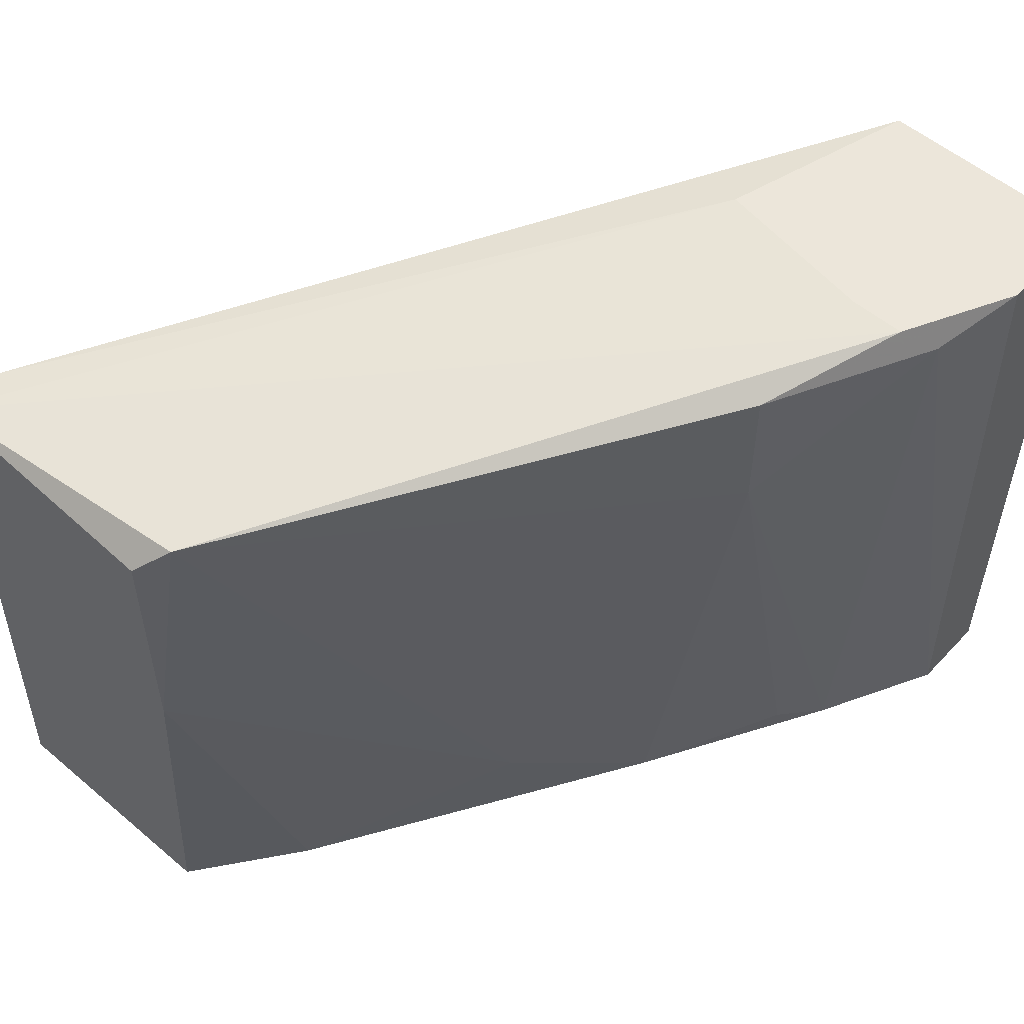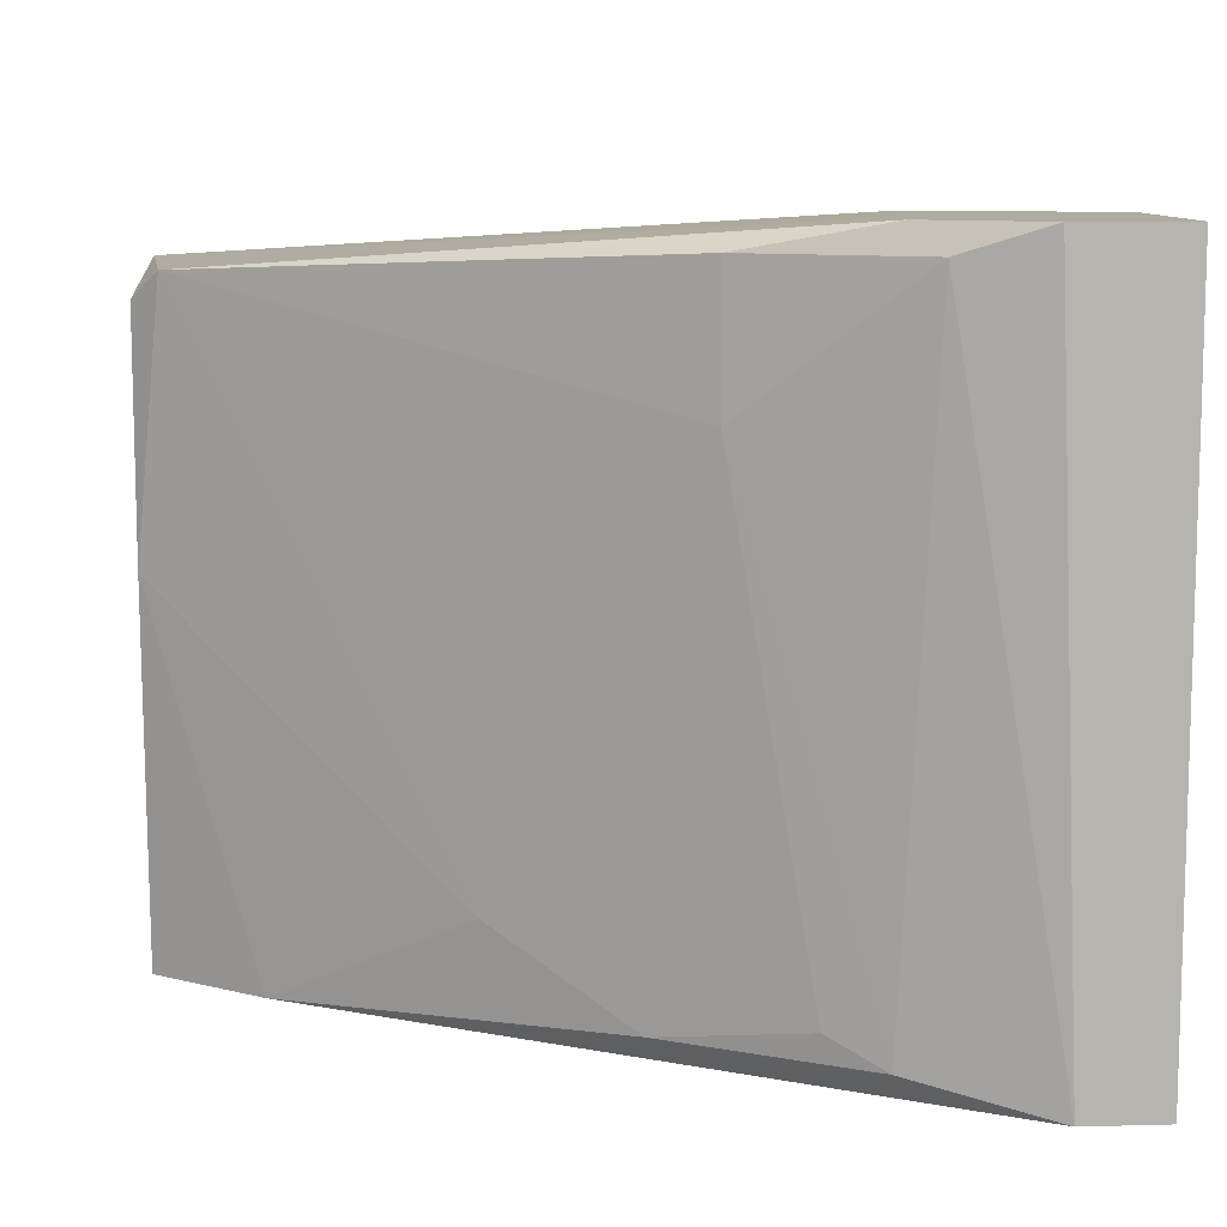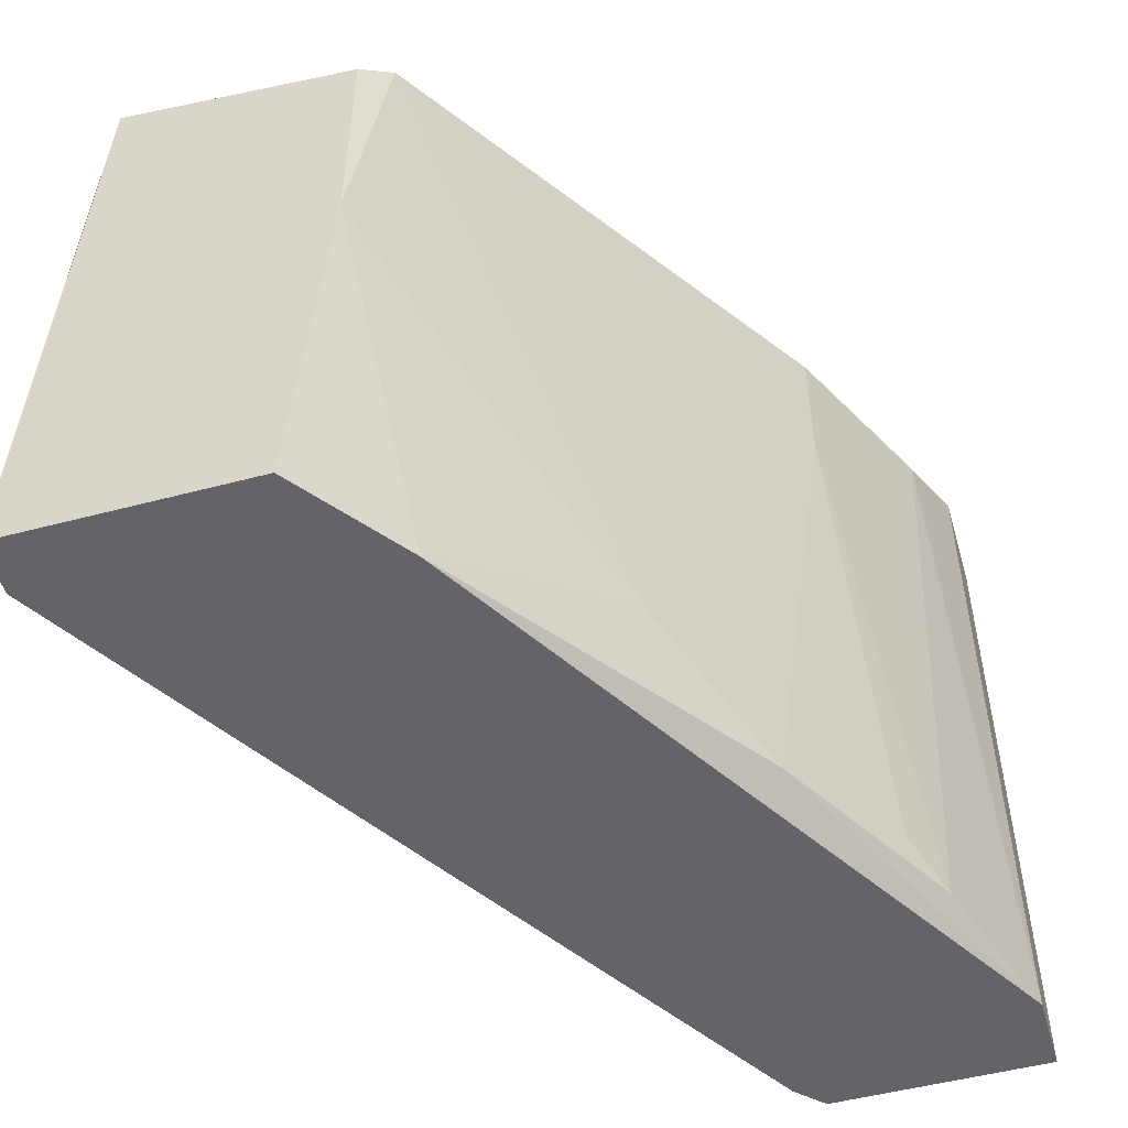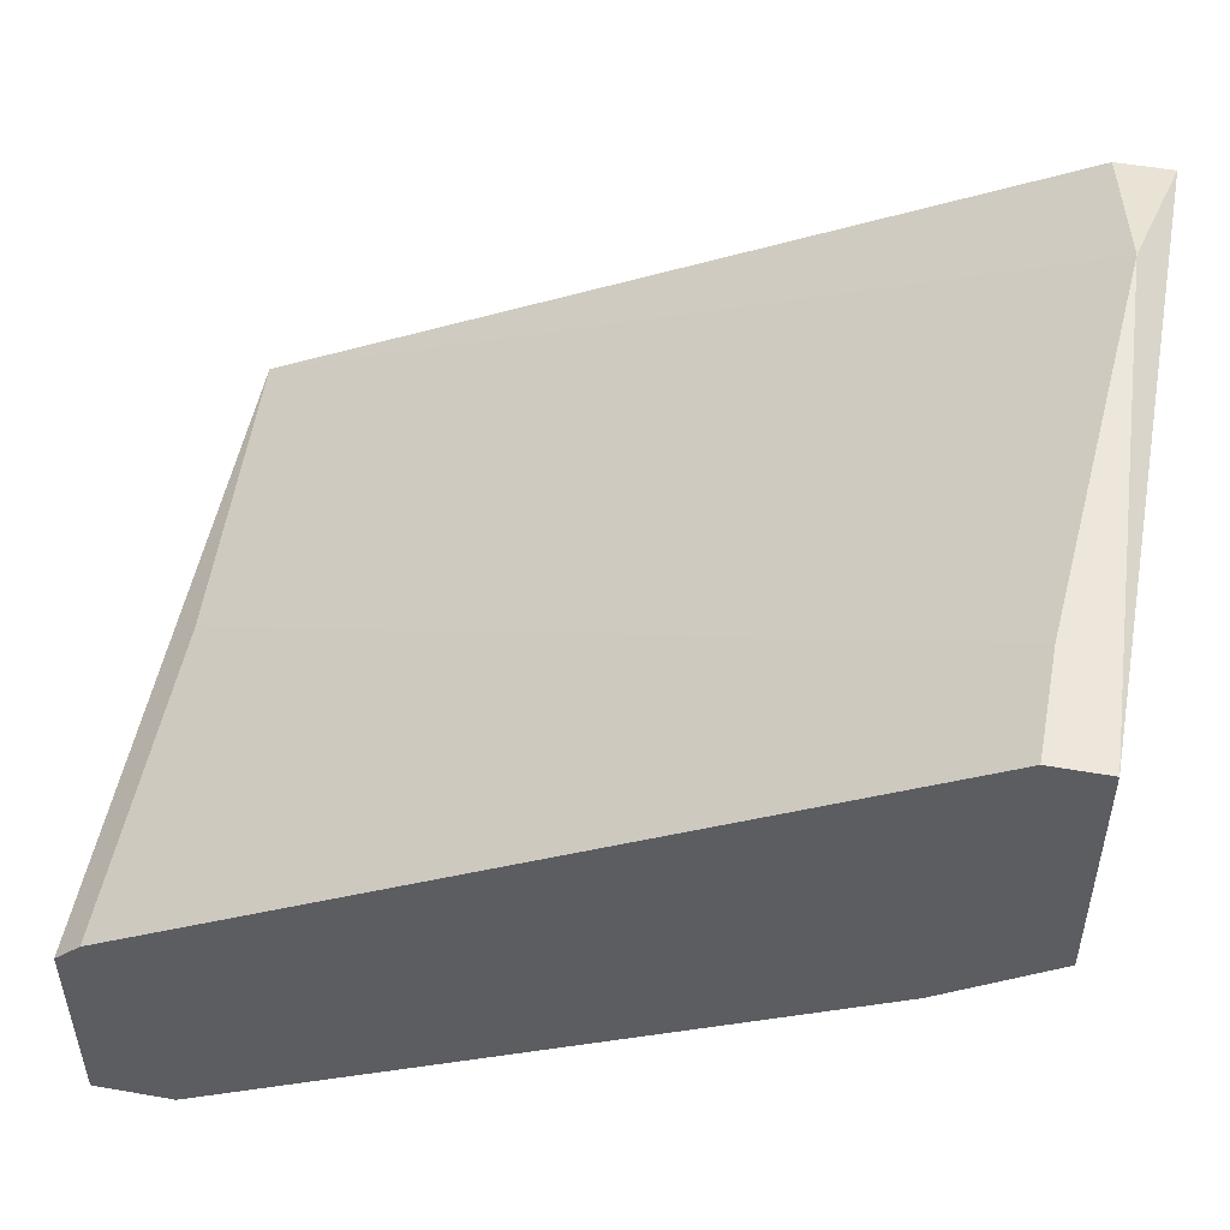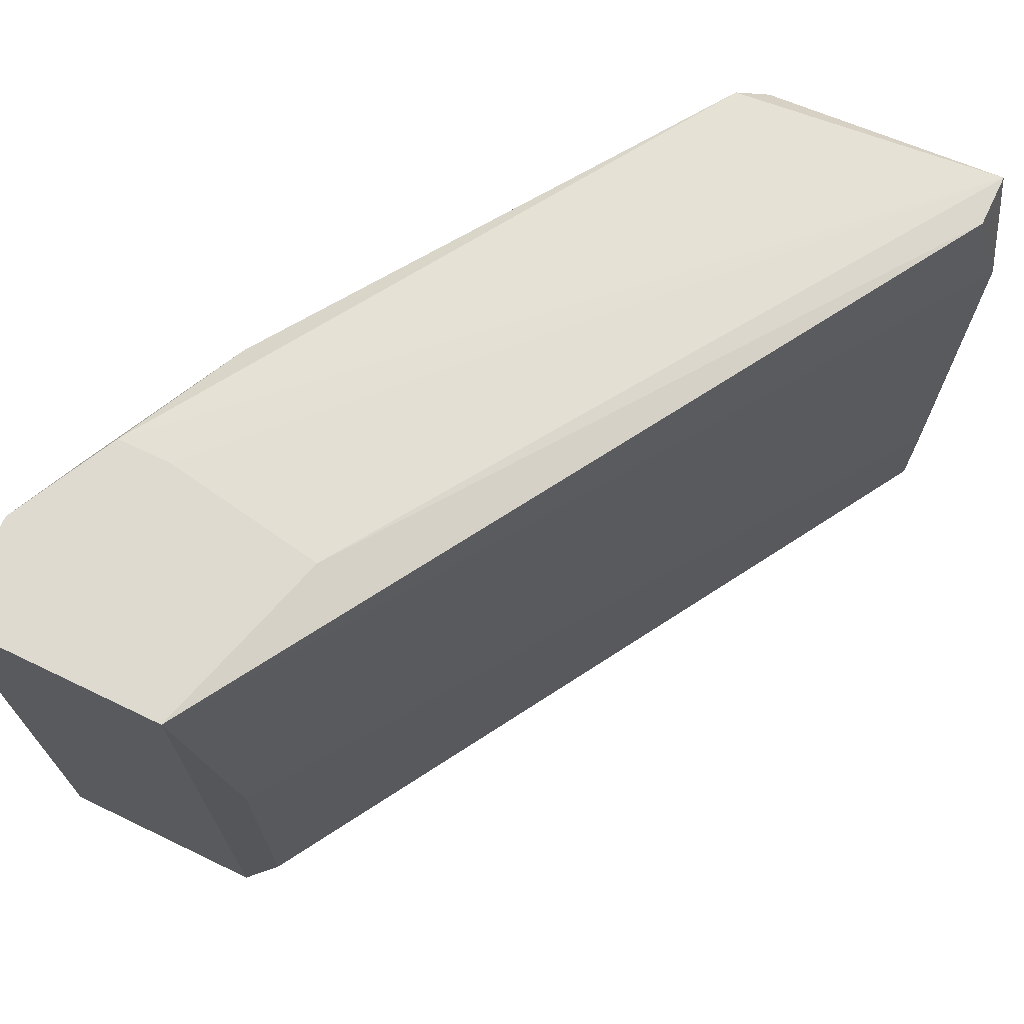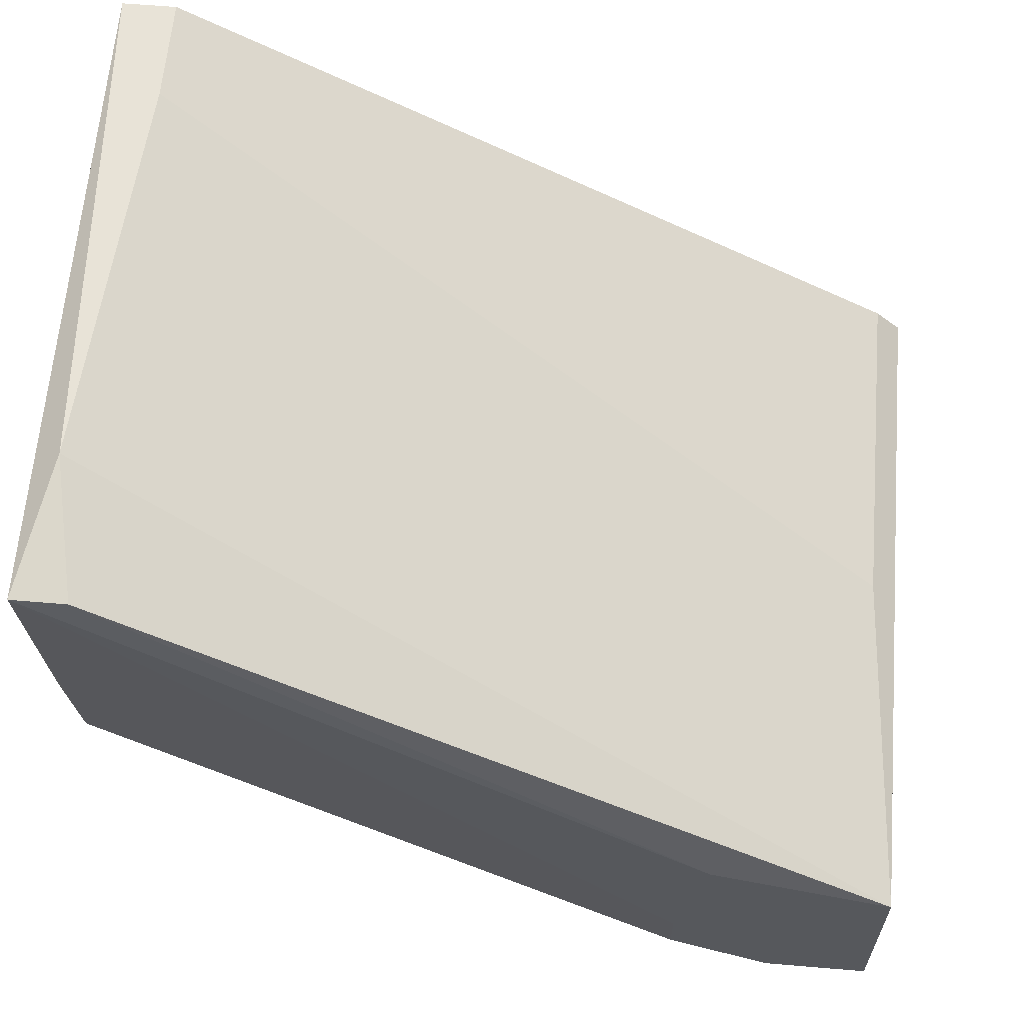
<metadata>
{"format":"obj","ext":"obj","renderer":"f3d","projection":"perspective","resolution":1024,"background":"white","views":[{"elev":54.5,"azim":131.9,"up":"+Y"},{"elev":9.8,"azim":176.1,"up":"+Y"},{"elev":-51.1,"azim":106.1,"up":"+Y"},{"elev":51.3,"azim":10.8,"up":"+Z"},{"elev":70.6,"azim":-64.3,"up":"+Y"},{"elev":61.9,"azim":-175.1,"up":"+Z"}]}
</metadata>
<code>
v -0.04791 -0.005253 -0.02121
v -0.04791 -0.005253 -0.01064
v -0.04791 0.02909 -0.02121
v -0.04791 0.02909 -0.01064
v -0.01224 -0.005253 -0.002717
v -0.009597 -0.005253 0.01314
v -0.009597 3.1e-05 0.01314
v -0.009597 0.02645 0.01182
v -0.04262 0.02909 -0.02121
v -0.03733 -0.003932 -0.01856
v -0.03733 0.02909 -0.01856
v -0.03733 0.02909 -0.01592
v -0.03469 -0.002611 -0.01724
v -0.04394 -0.005253 -0.02121
v -0.03866 0.02777 -0.01988
v -0.03866 0.02909 -0.007995
v -0.02149 3.1e-05 -0.009316
v -0.006951 -0.005253 0.01314
v -0.006951 -0.005253 0.001246
v -0.006951 0.02513 -7.5e-05
v -0.006951 0.02645 0.01182
v -0.006951 0.01324 -7.5e-05
v -0.03073 0.02116 -0.01592
v -0.03073 0.02777 -0.01592
v -0.02809 -0.003932 -0.01328
v -0.04658 -0.005253 -0.009316
v -0.04658 0.01192 -0.009316
v -0.008274 0.01984 0.01314
v -0.008274 0.02645 -0.001396
f 25 14 10
f 1 5 26
f 12 11 4
f 26 5 18
f 11 12 21
f 29 11 21
f 28 18 21
f 4 11 3
f 1 4 3
f 18 5 19
f 21 18 19
f 18 28 6
f 26 18 6
f 5 1 14
f 1 3 14
f 1 26 2
f 4 1 2
f 26 4 2
f 29 21 20
f 21 19 20
f 23 29 17
f 4 28 8
f 28 21 8
f 4 26 27
f 26 6 27
f 27 6 7
f 28 4 7
f 6 28 7
f 4 27 7
f 3 11 9
f 14 3 9
f 15 14 9
f 12 4 16
f 21 12 16
f 4 8 16
f 8 21 16
f 11 29 24
f 29 23 24
f 23 15 24
f 9 11 24
f 15 9 24
f 19 5 22
f 29 20 22
f 20 19 22
f 5 17 22
f 17 29 22
f 13 23 25
f 5 14 25
f 17 5 25
f 23 17 25
f 23 13 10
f 14 15 10
f 15 23 10
f 13 25 10

</code>
